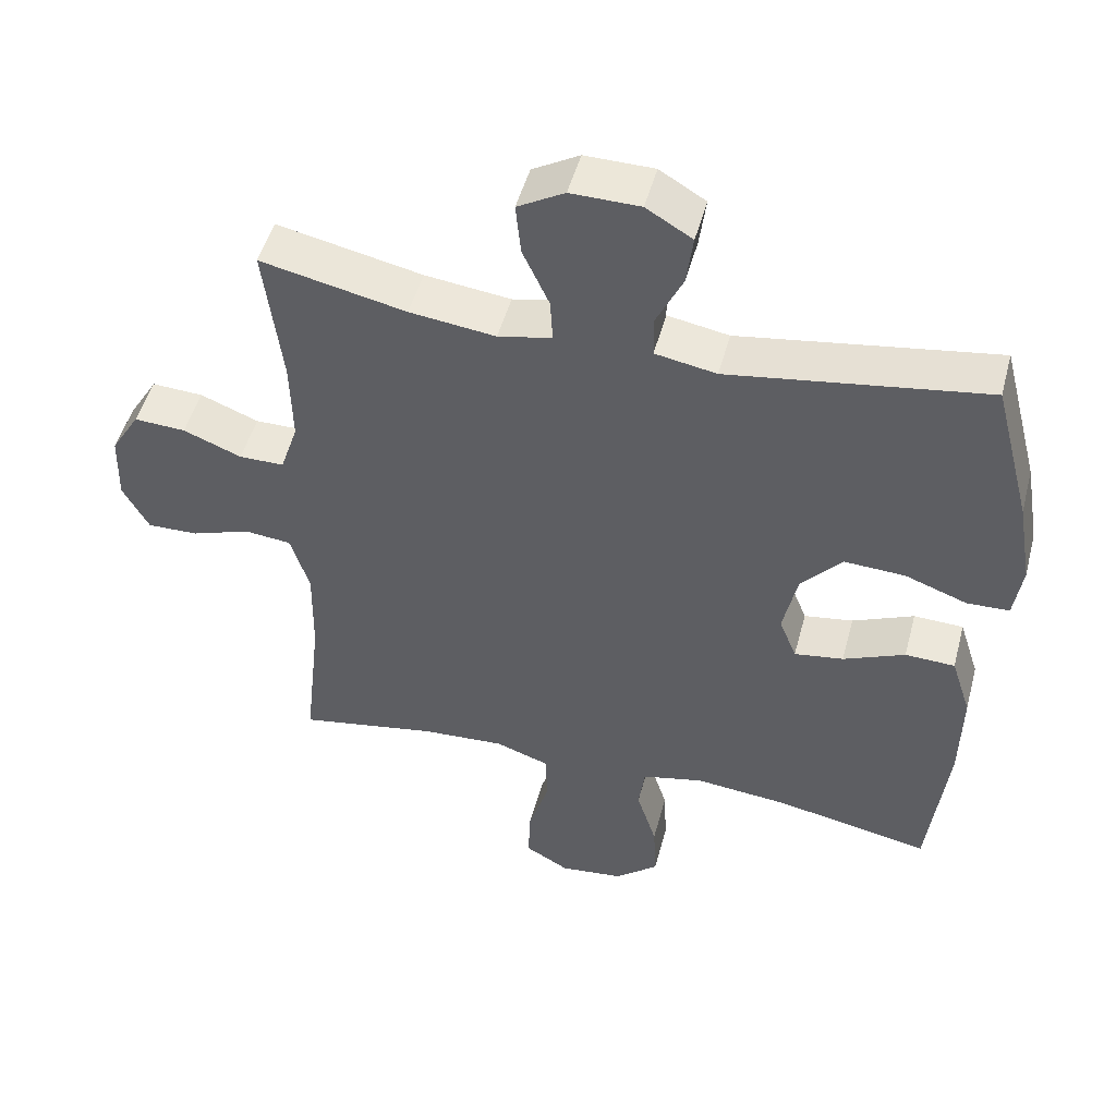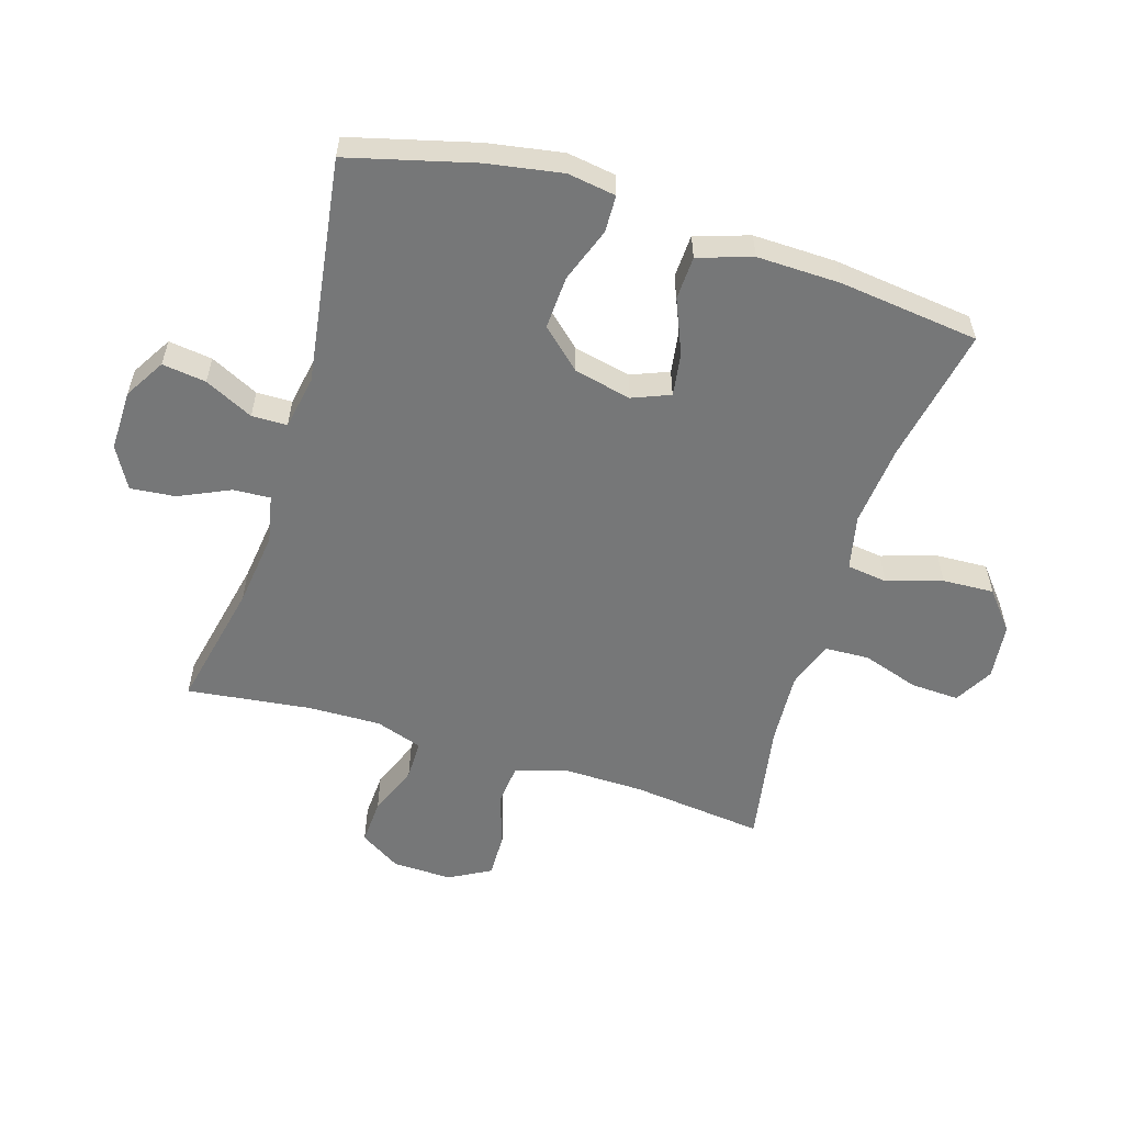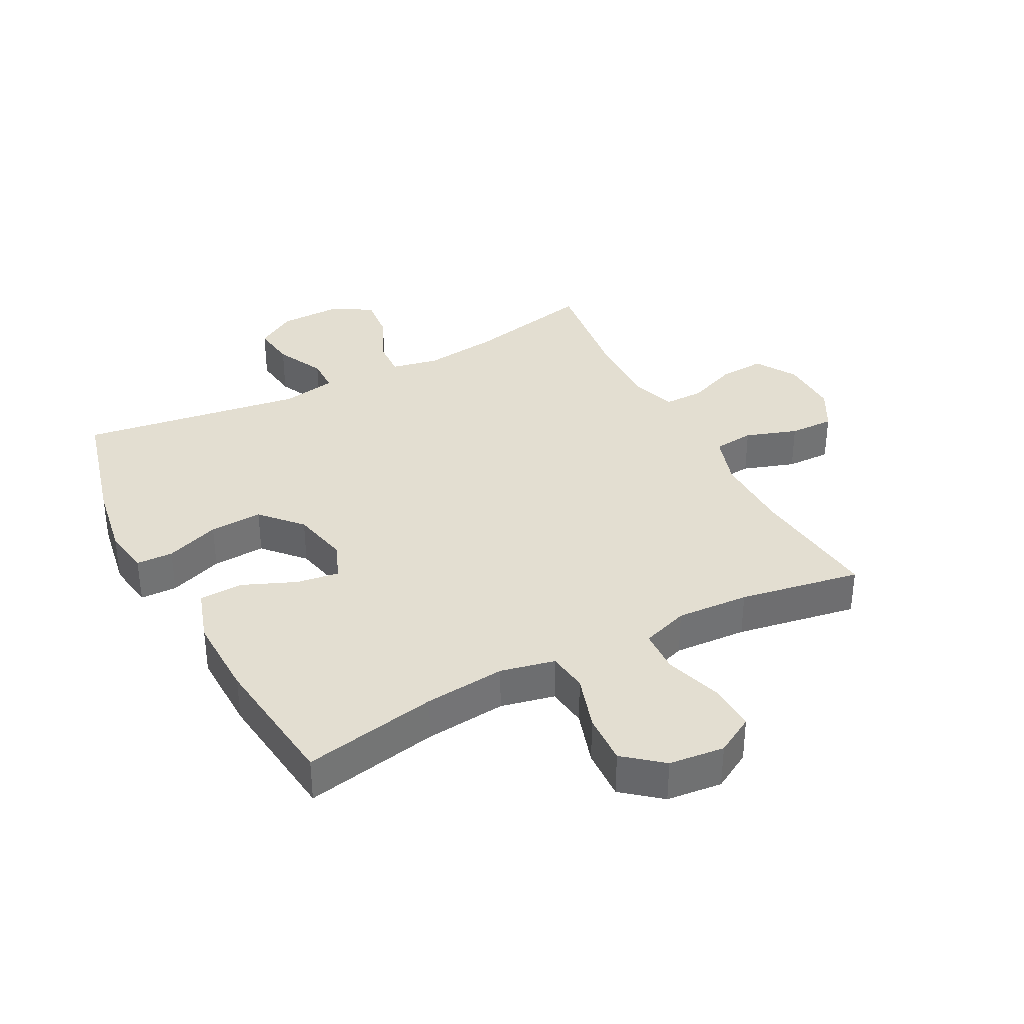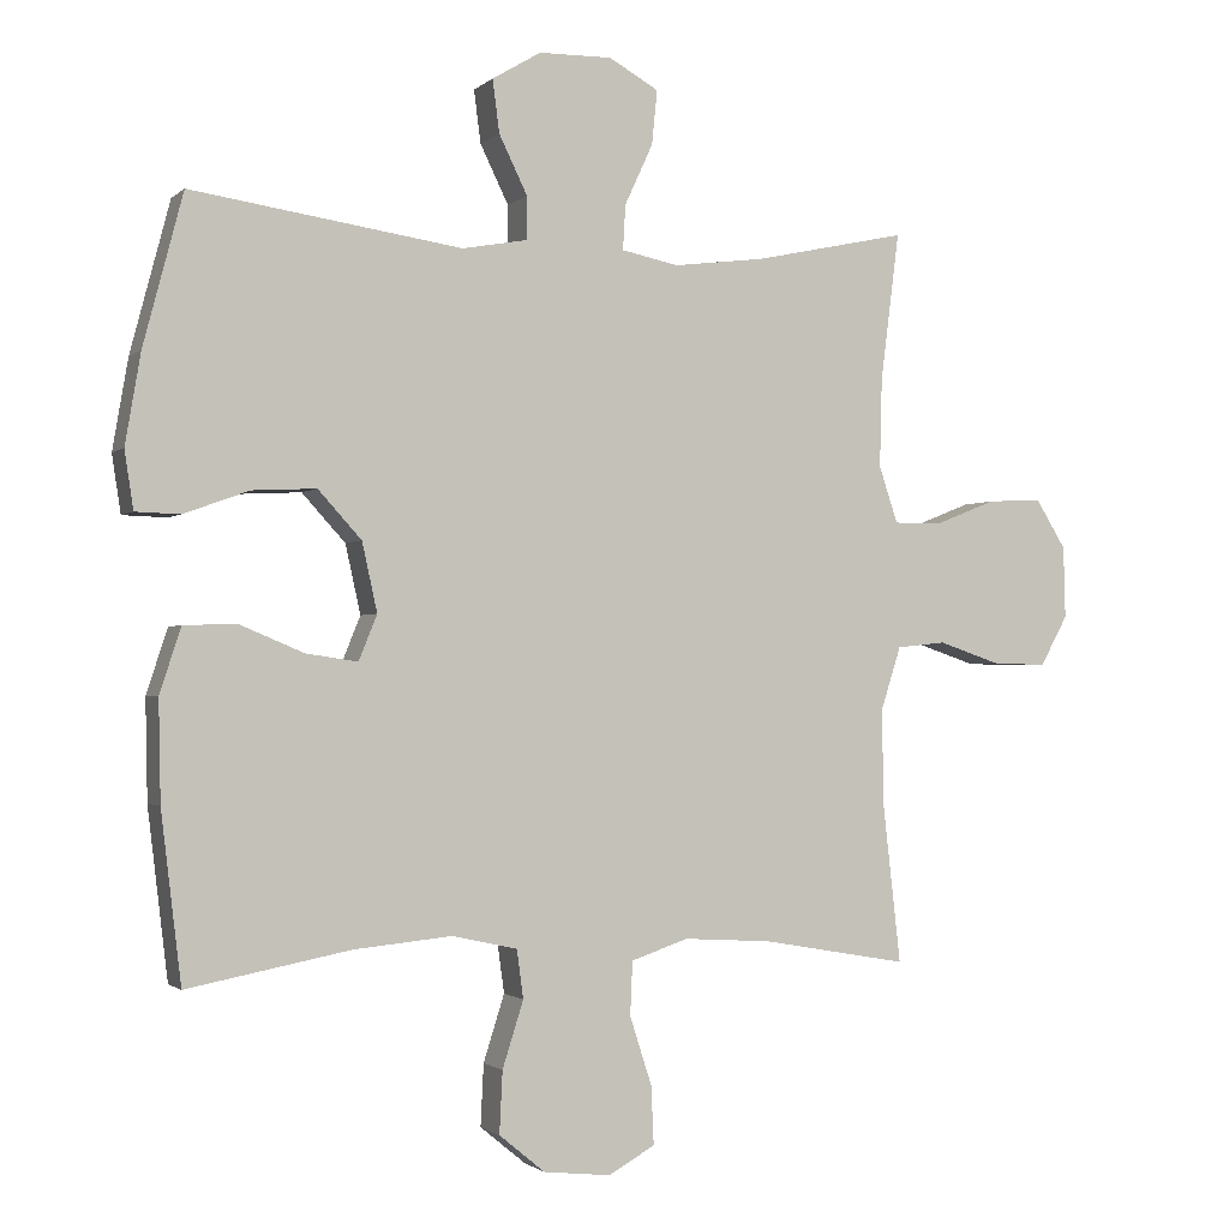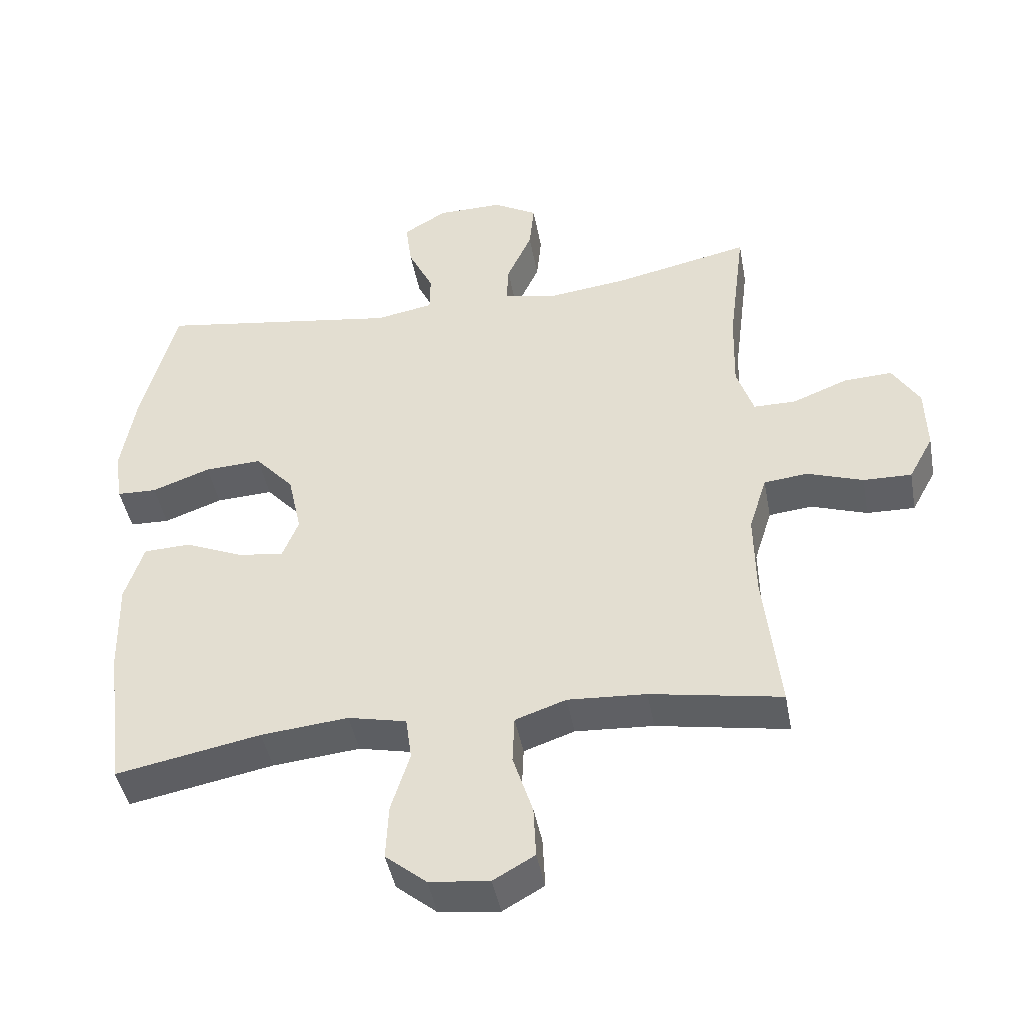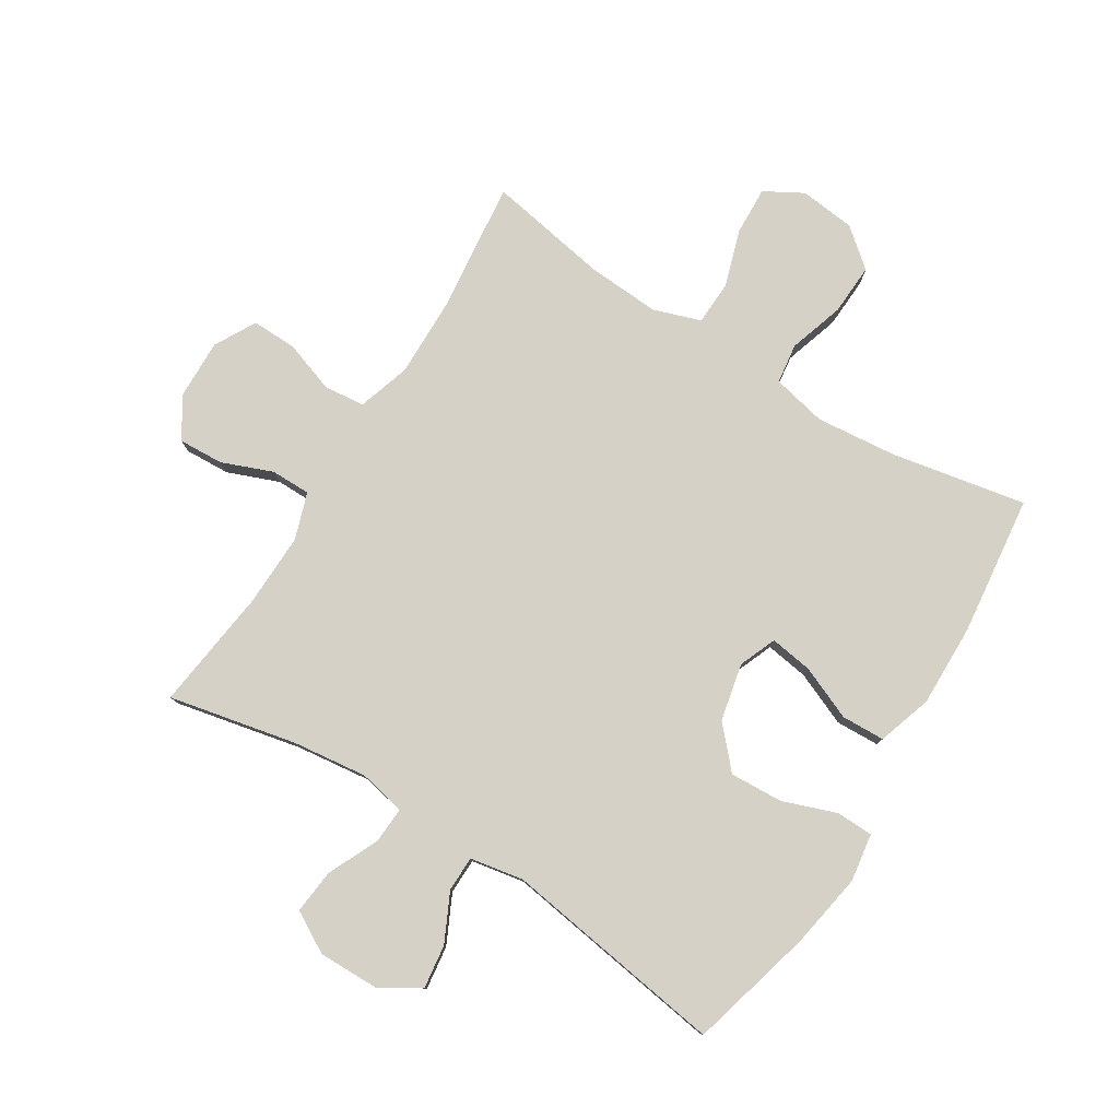
<metadata>
{"format":"obj","ext":"obj","renderer":"f3d","projection":"perspective","resolution":1024,"background":"white","views":[{"elev":48.7,"azim":14.7,"up":"+Z"},{"elev":-57.0,"azim":72.8,"up":"+Y"},{"elev":36.1,"azim":152.3,"up":"+Y"},{"elev":-1.5,"azim":158.3,"up":"+Z"},{"elev":-43.9,"azim":-169.6,"up":"+Z"},{"elev":79.5,"azim":32.0,"up":"+Y"}]}
</metadata>
<code>
o path2340
v -0.4478 0.0375 0.3032
v -0.4447 0.0375 0.1833
v -0.4703 0.0375 0.1069
v -0.5349 0.0375 0.1067
v -0.6184 0.0375 0.1397
v -0.6926 0.0375 0.1436
v -0.7338 0.0375 0.07694
v -0.7364 0.0375 -0.02051
v -0.6992 0.0375 -0.08835
v -0.6259 0.0375 -0.08675
v -0.541 0.0375 -0.05798
v -0.4742 0.0375 -0.06486
v -0.447 0.0375 -0.1507
v -0.4489 0.0375 -0.2806
v -0.4732 0.0375 -0.497
v -0.2737 0.0375 -0.4623
v -0.1545 0.0375 -0.4553
v -0.07721 0.0375 -0.4818
v -0.07407 0.0375 -0.5544
v -0.104 0.0375 -0.6477
v -0.1075 0.0375 -0.7265
v -0.04463 0.0375 -0.7621
v 0.04667 0.0375 -0.7523
v 0.109 0.0375 -0.701
v 0.1049 0.0375 -0.617
v 0.07632 0.0375 -0.5265
v 0.08525 0.0375 -0.4606
v 0.1741 0.0375 -0.4412
v 0.3073 0.0375 -0.4544
v 0.5285 0.0375 -0.497
v 0.556 0.0375 -0.2681
v 0.5589 0.0375 -0.1315
v 0.5302 0.0375 -0.04307
v 0.4591 0.0375 -0.04025
v 0.371 0.0375 -0.0773
v 0.3006 0.0375 -0.08769
v 0.2757 0.0375 -0.02615
v 0.2962 0.0375 0.06758
v 0.3553 0.0375 0.1325
v 0.4422 0.0375 0.1281
v 0.5308 0.0375 0.09582
v 0.5914 0.0375 0.09771
v 0.6034 0.0375 0.1766
v 0.5825 0.0375 0.2992
v 0.5285 0.0375 0.5049
v 0.1609 0.0375 0.4504
v 0.07295 0.0375 0.4663
v 0.07199 0.0375 0.5244
v 0.1106 0.0375 0.6039
v 0.12 0.0375 0.6756
v 0.05379 0.0375 0.7152
v -0.04544 0.0375 0.7165
v -0.1129 0.0375 0.6783
v -0.1055 0.0375 0.6047
v -0.06722 0.0375 0.5217
v -0.06379 0.0375 0.4609
v -0.1409 0.0375 0.4449
v -0.2644 0.0375 0.4601
v -0.4732 0.0375 0.5049
v -0.4478 -0.0375 0.3032
v -0.4447 -0.0375 0.1833
v -0.4703 -0.0375 0.1069
v -0.5349 -0.0375 0.1067
v -0.6184 -0.0375 0.1397
v -0.6926 -0.0375 0.1436
v -0.7338 -0.0375 0.07694
v -0.7364 -0.0375 -0.02051
v -0.6992 -0.0375 -0.08835
v -0.6259 -0.0375 -0.08675
v -0.541 -0.0375 -0.05798
v -0.4742 -0.0375 -0.06486
v -0.447 -0.0375 -0.1507
v -0.4489 -0.0375 -0.2806
v -0.4732 -0.0375 -0.497
v -0.2737 -0.0375 -0.4623
v -0.1545 -0.0375 -0.4553
v -0.07721 -0.0375 -0.4818
v -0.07407 -0.0375 -0.5544
v -0.104 -0.0375 -0.6477
v -0.1075 -0.0375 -0.7265
v -0.04463 -0.0375 -0.7621
v 0.04667 -0.0375 -0.7523
v 0.109 -0.0375 -0.701
v 0.1049 -0.0375 -0.617
v 0.07632 -0.0375 -0.5265
v 0.08525 -0.0375 -0.4606
v 0.1741 -0.0375 -0.4412
v 0.3073 -0.0375 -0.4544
v 0.5285 -0.0375 -0.497
v 0.556 -0.0375 -0.2681
v 0.5589 -0.0375 -0.1315
v 0.5302 -0.0375 -0.04307
v 0.4591 -0.0375 -0.04025
v 0.371 -0.0375 -0.0773
v 0.3006 -0.0375 -0.08769
v 0.2757 -0.0375 -0.02615
v 0.2962 -0.0375 0.06758
v 0.3553 -0.0375 0.1325
v 0.4422 -0.0375 0.1281
v 0.5308 -0.0375 0.09582
v 0.5914 -0.0375 0.09771
v 0.6034 -0.0375 0.1766
v 0.5825 -0.0375 0.2992
v 0.5285 -0.0375 0.5049
v 0.1609 -0.0375 0.4504
v 0.07295 -0.0375 0.4663
v 0.07199 -0.0375 0.5244
v 0.1106 -0.0375 0.6039
v 0.12 -0.0375 0.6756
v 0.05379 -0.0375 0.7152
v -0.04544 -0.0375 0.7165
v -0.1129 -0.0375 0.6783
v -0.1055 -0.0375 0.6047
v -0.06722 -0.0375 0.5217
v -0.06379 -0.0375 0.4609
v -0.1409 -0.0375 0.4449
v -0.2644 -0.0375 0.4601
v -0.4732 -0.0375 0.5049
v -0.7338 0.0375 0.07694
v -0.7364 0.0375 -0.02051
v -0.6992 0.0375 -0.08835
v -0.6992 0.0375 -0.08835
v -0.6926 0.0375 0.1436
v -0.6926 0.0375 0.1436
v -0.6259 0.0375 -0.08675
v -0.6184 0.0375 0.1397
v -0.541 0.0375 -0.05798
v -0.5349 0.0375 0.1067
v -0.4742 0.0375 -0.06486
v -0.4742 0.0375 -0.06486
v -0.4703 0.0375 0.1069
v -0.4703 0.0375 0.1069
v -0.447 0.0375 -0.1507
v -0.4447 0.0375 0.1833
v -0.4489 0.0375 -0.2806
v -0.4732 0.0375 -0.497
v -0.4732 0.0375 -0.497
v -0.4732 0.0375 0.5049
v -0.4732 0.0375 0.5049
v -0.4478 0.0375 0.3032
v -0.2737 0.0375 -0.4623
v -0.2644 0.0375 0.4601
v -0.1545 0.0375 -0.4553
v -0.1409 0.0375 0.4449
v -0.07721 0.0375 -0.4818
v -0.07721 0.0375 -0.4818
v -0.06379 0.0375 0.4609
v -0.06379 0.0375 0.4609
v -0.04544 0.0375 0.7165
v -0.1129 0.0375 0.6783
v -0.1129 0.0375 0.6783
v -0.1055 0.0375 0.6047
v -0.104 0.0375 -0.6477
v -0.1075 0.0375 -0.7265
v -0.1075 0.0375 -0.7265
v -0.04463 0.0375 -0.7621
v -0.06722 0.0375 0.5217
v -0.07407 0.0375 -0.5544
v 0.05379 0.0375 0.7152
v 0.04667 0.0375 -0.7523
v 0.109 0.0375 -0.701
v 0.12 0.0375 0.6756
v 0.12 0.0375 0.6756
v 0.1106 0.0375 0.6039
v 0.07199 0.0375 0.5244
v 0.07295 0.0375 0.4663
v 0.07295 0.0375 0.4663
v 0.1609 0.0375 0.4504
v 0.07632 0.0375 -0.5265
v 0.08525 0.0375 -0.4606
v 0.08525 0.0375 -0.4606
v 0.1049 0.0375 -0.617
v 0.1741 0.0375 -0.4412
v 0.3073 0.0375 -0.4544
v 0.2757 0.0375 -0.02615
v 0.2962 0.0375 0.06758
v 0.3006 0.0375 -0.08769
v 0.3006 0.0375 -0.08769
v 0.3553 0.0375 0.1325
v 0.371 0.0375 -0.0773
v 0.4422 0.0375 0.1281
v 0.4591 0.0375 -0.04025
v 0.5285 0.0375 0.5049
v 0.5285 0.0375 0.5049
v 0.5308 0.0375 0.09582
v 0.5302 0.0375 -0.04307
v 0.5302 0.0375 -0.04307
v 0.5285 0.0375 -0.497
v 0.5285 0.0375 -0.497
v 0.5589 0.0375 -0.1315
v 0.5914 0.0375 0.09771
v 0.5914 0.0375 0.09771
v 0.556 0.0375 -0.2681
v 0.5825 0.0375 0.2992
v 0.6034 0.0375 0.1766
v -0.7338 -0.0375 0.07694
v -0.7364 -0.0375 -0.02051
v -0.6992 -0.0375 -0.08835
v -0.6992 -0.0375 -0.08835
v -0.6926 -0.0375 0.1436
v -0.6926 -0.0375 0.1436
v -0.6259 -0.0375 -0.08675
v -0.6184 -0.0375 0.1397
v -0.541 -0.0375 -0.05798
v -0.5349 -0.0375 0.1067
v -0.4742 -0.0375 -0.06486
v -0.4742 -0.0375 -0.06486
v -0.4703 -0.0375 0.1069
v -0.4703 -0.0375 0.1069
v -0.447 -0.0375 -0.1507
v -0.4447 -0.0375 0.1833
v -0.4489 -0.0375 -0.2806
v -0.4732 -0.0375 -0.497
v -0.4732 -0.0375 -0.497
v -0.4732 -0.0375 0.5049
v -0.4732 -0.0375 0.5049
v -0.4478 -0.0375 0.3032
v -0.2737 -0.0375 -0.4623
v -0.2644 -0.0375 0.4601
v -0.1545 -0.0375 -0.4553
v -0.1409 -0.0375 0.4449
v -0.07721 -0.0375 -0.4818
v -0.07721 -0.0375 -0.4818
v -0.06379 -0.0375 0.4609
v -0.06379 -0.0375 0.4609
v -0.04544 -0.0375 0.7165
v -0.1129 -0.0375 0.6783
v -0.1129 -0.0375 0.6783
v -0.1055 -0.0375 0.6047
v -0.104 -0.0375 -0.6477
v -0.1075 -0.0375 -0.7265
v -0.1075 -0.0375 -0.7265
v -0.04463 -0.0375 -0.7621
v -0.06722 -0.0375 0.5217
v -0.07407 -0.0375 -0.5544
v 0.05379 -0.0375 0.7152
v 0.04667 -0.0375 -0.7523
v 0.109 -0.0375 -0.701
v 0.12 -0.0375 0.6756
v 0.12 -0.0375 0.6756
v 0.1106 -0.0375 0.6039
v 0.07199 -0.0375 0.5244
v 0.07295 -0.0375 0.4663
v 0.07295 -0.0375 0.4663
v 0.1609 -0.0375 0.4504
v 0.07632 -0.0375 -0.5265
v 0.08525 -0.0375 -0.4606
v 0.08525 -0.0375 -0.4606
v 0.1049 -0.0375 -0.617
v 0.1741 -0.0375 -0.4412
v 0.3073 -0.0375 -0.4544
v 0.2757 -0.0375 -0.02615
v 0.2962 -0.0375 0.06758
v 0.3006 -0.0375 -0.08769
v 0.3006 -0.0375 -0.08769
v 0.3553 -0.0375 0.1325
v 0.371 -0.0375 -0.0773
v 0.4422 -0.0375 0.1281
v 0.4591 -0.0375 -0.04025
v 0.5285 -0.0375 0.5049
v 0.5285 -0.0375 0.5049
v 0.5308 -0.0375 0.09582
v 0.5302 -0.0375 -0.04307
v 0.5302 -0.0375 -0.04307
v 0.5285 -0.0375 -0.497
v 0.5285 -0.0375 -0.497
v 0.5589 -0.0375 -0.1315
v 0.5914 -0.0375 0.09771
v 0.5914 -0.0375 0.09771
v 0.556 -0.0375 -0.2681
v 0.5825 -0.0375 0.2992
v 0.6034 -0.0375 0.1766
f 221 219 211
f 250 254 247
f 263 259 267
f 249 230 237
f 243 253 245
f 233 230 231
f 270 254 251
f 252 211 208
f 247 220 222
f 222 235 246
f 252 210 220
f 251 254 250
f 203 204 205
f 267 257 270
f 249 237 238
f 230 233 237
f 262 272 258
f 208 205 204
f 246 235 249
f 210 252 206
f 258 271 256
f 230 249 235
f 211 219 217
f 234 224 242
f 202 196 197
f 241 229 242
f 229 241 226
f 221 253 224
f 196 203 200
f 260 256 271
f 227 229 226
f 247 222 246
f 204 203 202
f 202 197 198
f 239 236 241
f 257 267 259
f 268 272 262
f 260 245 256
f 270 251 265
f 254 252 247
f 252 208 206
f 247 252 220
f 220 212 218
f 252 221 211
f 212 220 210
f 256 245 253
f 253 221 252
f 203 196 202
f 236 226 241
f 242 224 243
f 272 271 258
f 243 224 253
f 206 208 204
f 234 242 229
f 217 219 215
f 218 212 213
f 254 270 257
f 7 8 67 66
f 8 122 199 67
f 124 7 66 201
f 9 10 69 68
f 5 6 65 64
f 10 11 70 69
f 4 5 64 63
f 11 130 207 70
f 132 4 63 209
f 12 13 72 71
f 2 3 62 61
f 14 137 214 73
f 139 1 60 216
f 13 14 73 72
f 1 2 61 60
f 15 16 75 74
f 58 59 118 117
f 16 17 76 75
f 57 58 117 116
f 17 146 223 76
f 148 57 116 225
f 52 151 228 111
f 53 54 113 112
f 20 155 232 79
f 21 22 81 80
f 54 55 114 113
f 19 20 79 78
f 18 19 78 77
f 55 56 115 114
f 51 52 111 110
f 22 23 82 81
f 23 24 83 82
f 163 51 110 240
f 49 50 109 108
f 48 49 108 107
f 167 48 107 244
f 46 47 106 105
f 26 171 248 85
f 25 26 85 84
f 24 25 84 83
f 27 28 87 86
f 28 29 88 87
f 37 38 97 96
f 178 37 96 255
f 38 39 98 97
f 35 36 95 94
f 39 40 99 98
f 34 35 94 93
f 184 46 105 261
f 40 41 100 99
f 187 34 93 264
f 29 189 266 88
f 32 33 92 91
f 41 192 269 100
f 31 32 91 90
f 30 31 90 89
f 44 45 104 103
f 43 44 103 102
f 42 43 102 101
f 144 134 142
f 173 170 177
f 186 190 182
f 172 160 153
f 166 168 176
f 156 154 153
f 193 174 177
f 175 131 134
f 170 145 143
f 145 169 158
f 175 143 133
f 174 173 177
f 126 128 127
f 190 193 180
f 172 161 160
f 153 160 156
f 185 181 195
f 131 127 128
f 169 172 158
f 133 129 175
f 181 179 194
f 153 158 172
f 134 140 142
f 157 165 147
f 125 120 119
f 164 165 152
f 152 149 164
f 144 147 176
f 119 123 126
f 183 194 179
f 150 149 152
f 170 169 145
f 127 125 126
f 125 121 120
f 162 164 159
f 180 182 190
f 191 185 195
f 183 179 168
f 193 188 174
f 177 170 175
f 175 129 131
f 170 143 175
f 143 141 135
f 175 134 144
f 135 133 143
f 179 176 168
f 176 175 144
f 126 125 119
f 159 164 149
f 165 166 147
f 195 181 194
f 166 176 147
f 129 127 131
f 157 152 165
f 140 138 142
f 141 136 135
f 177 180 193

</code>
